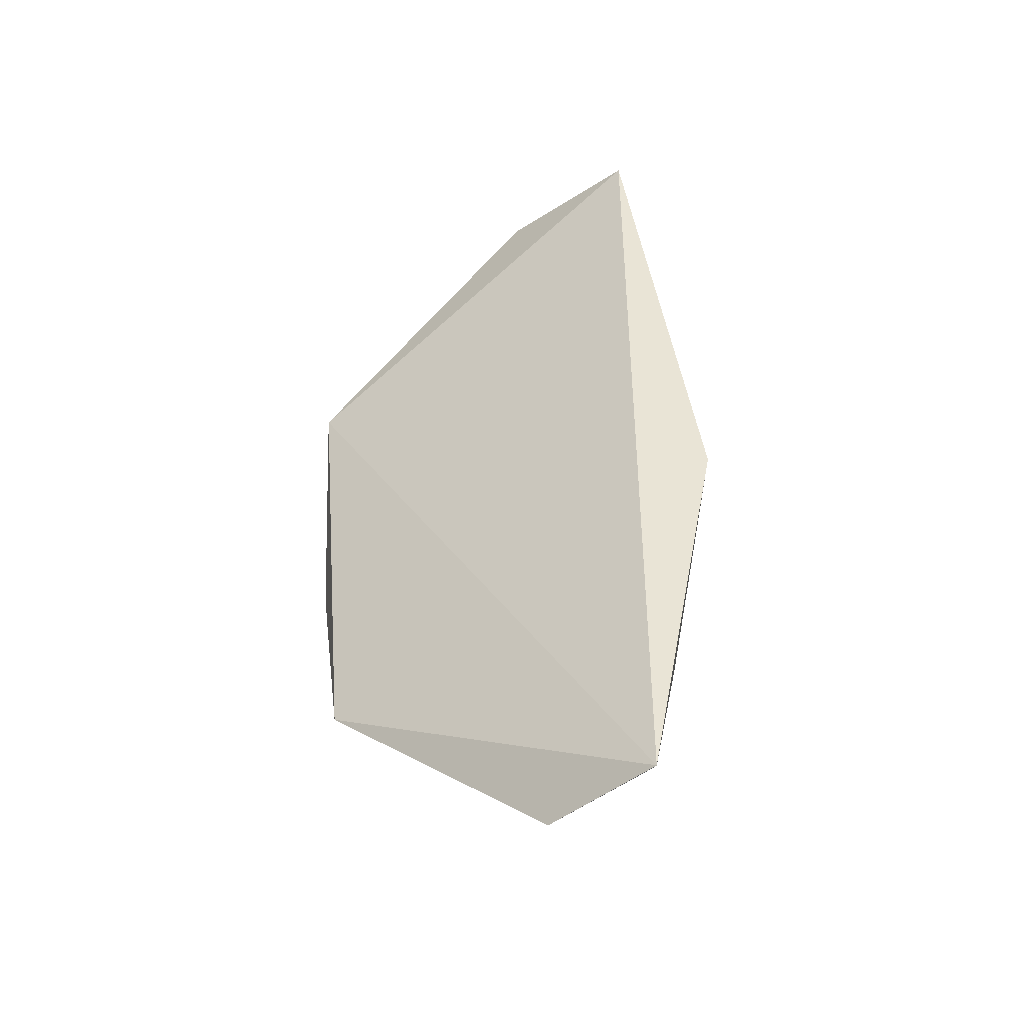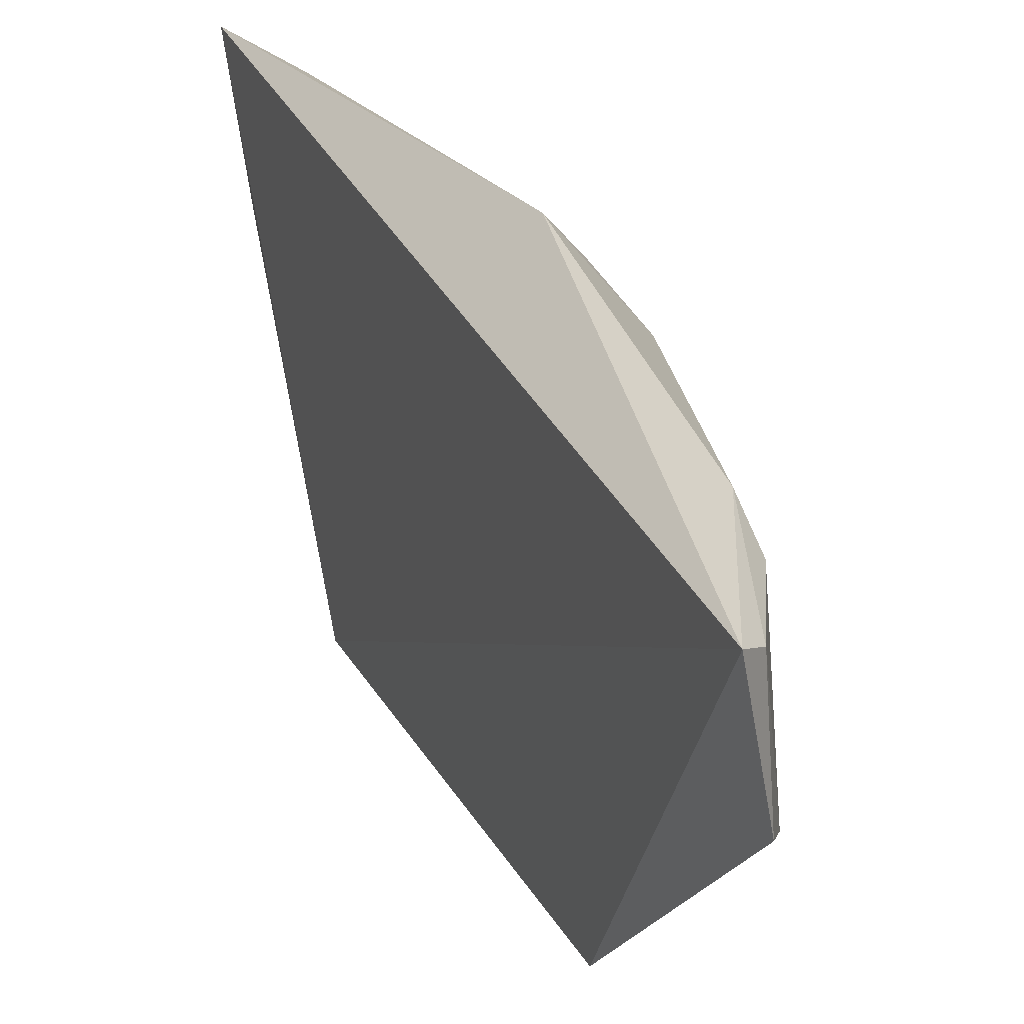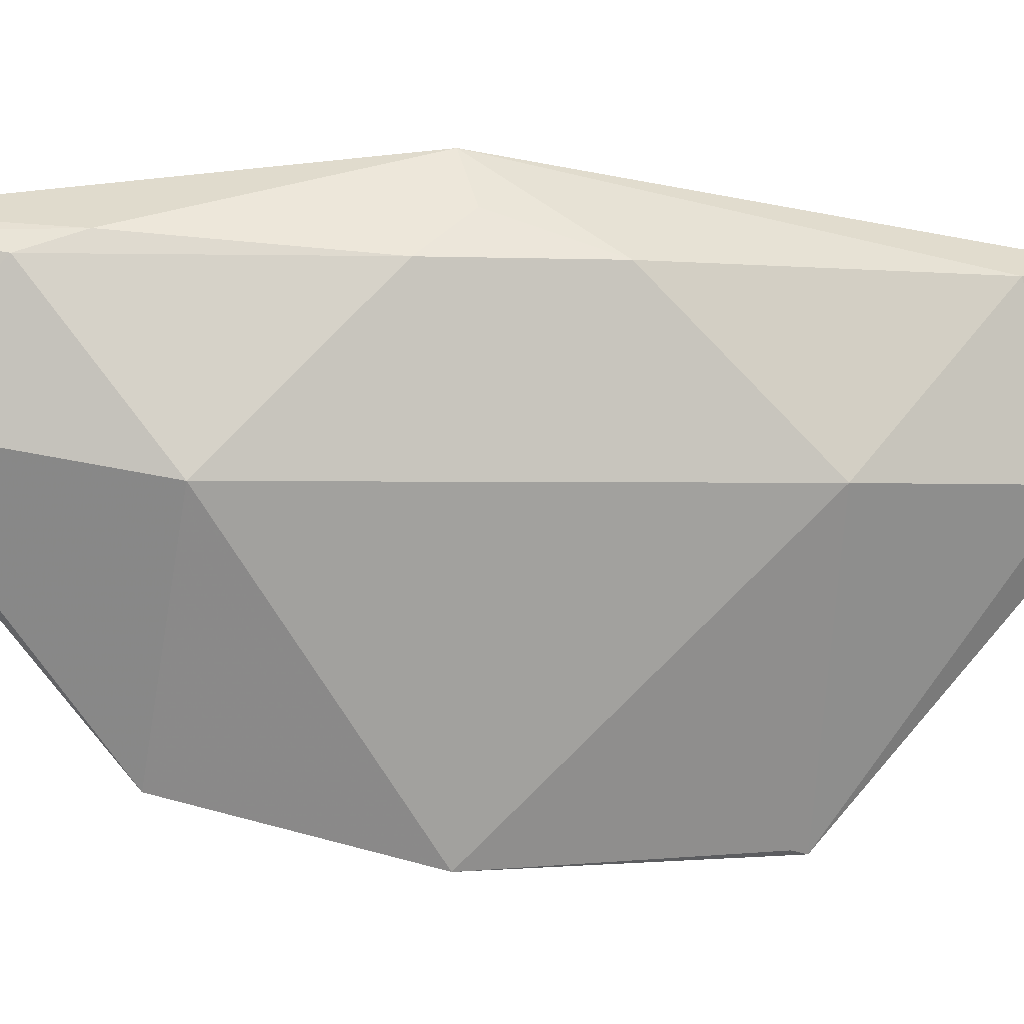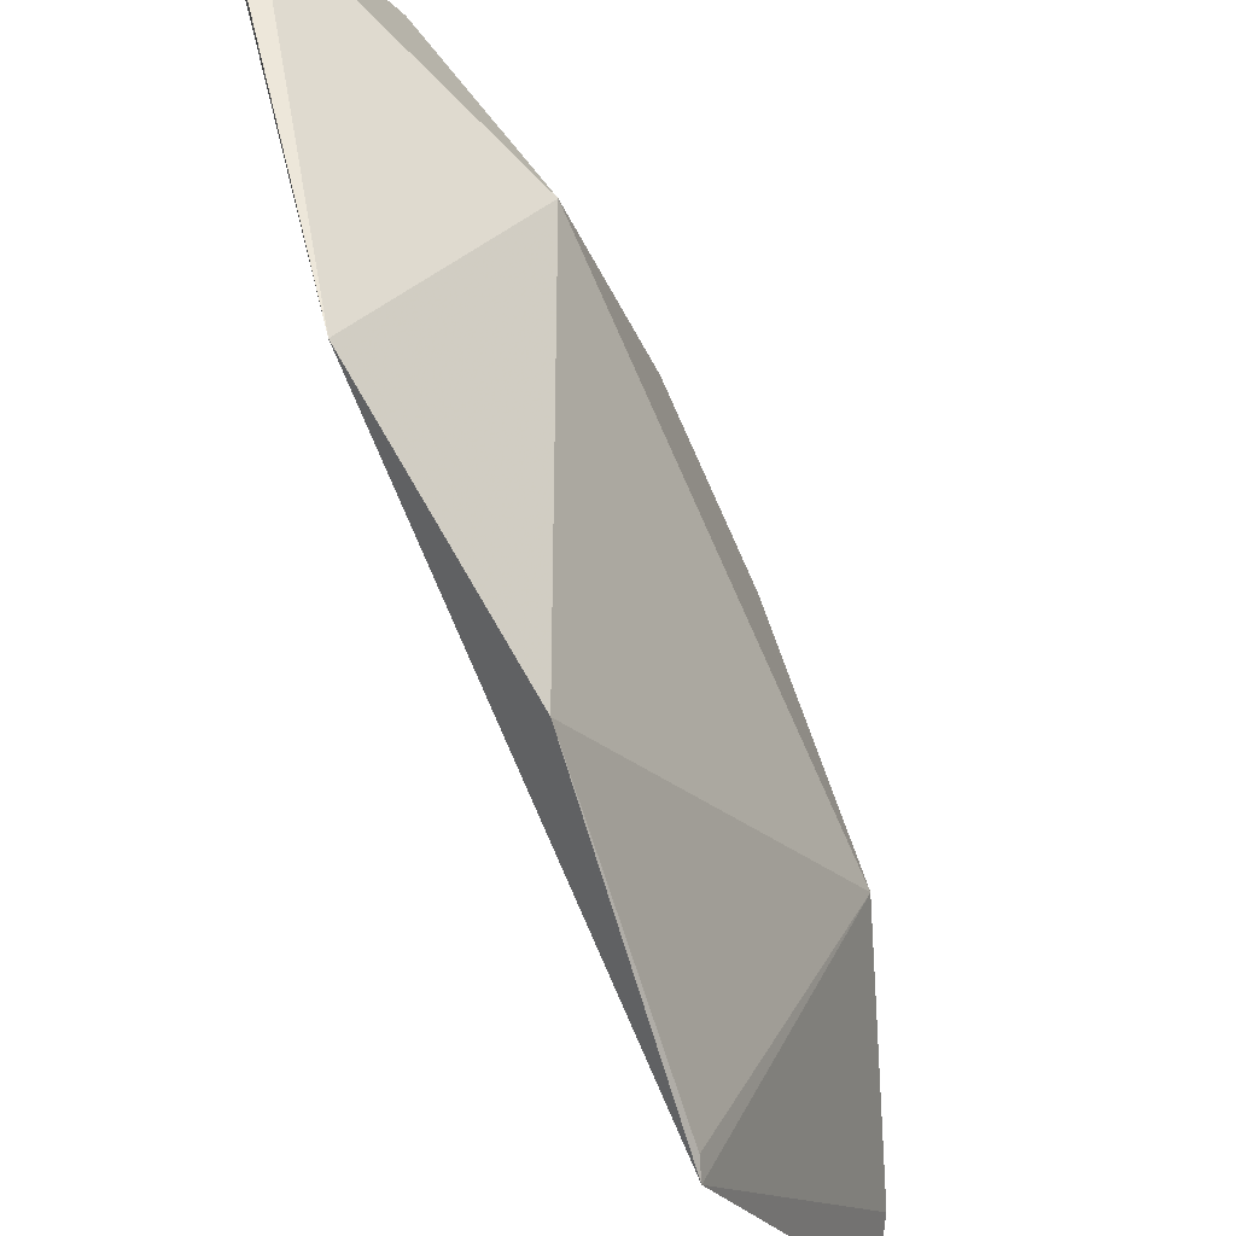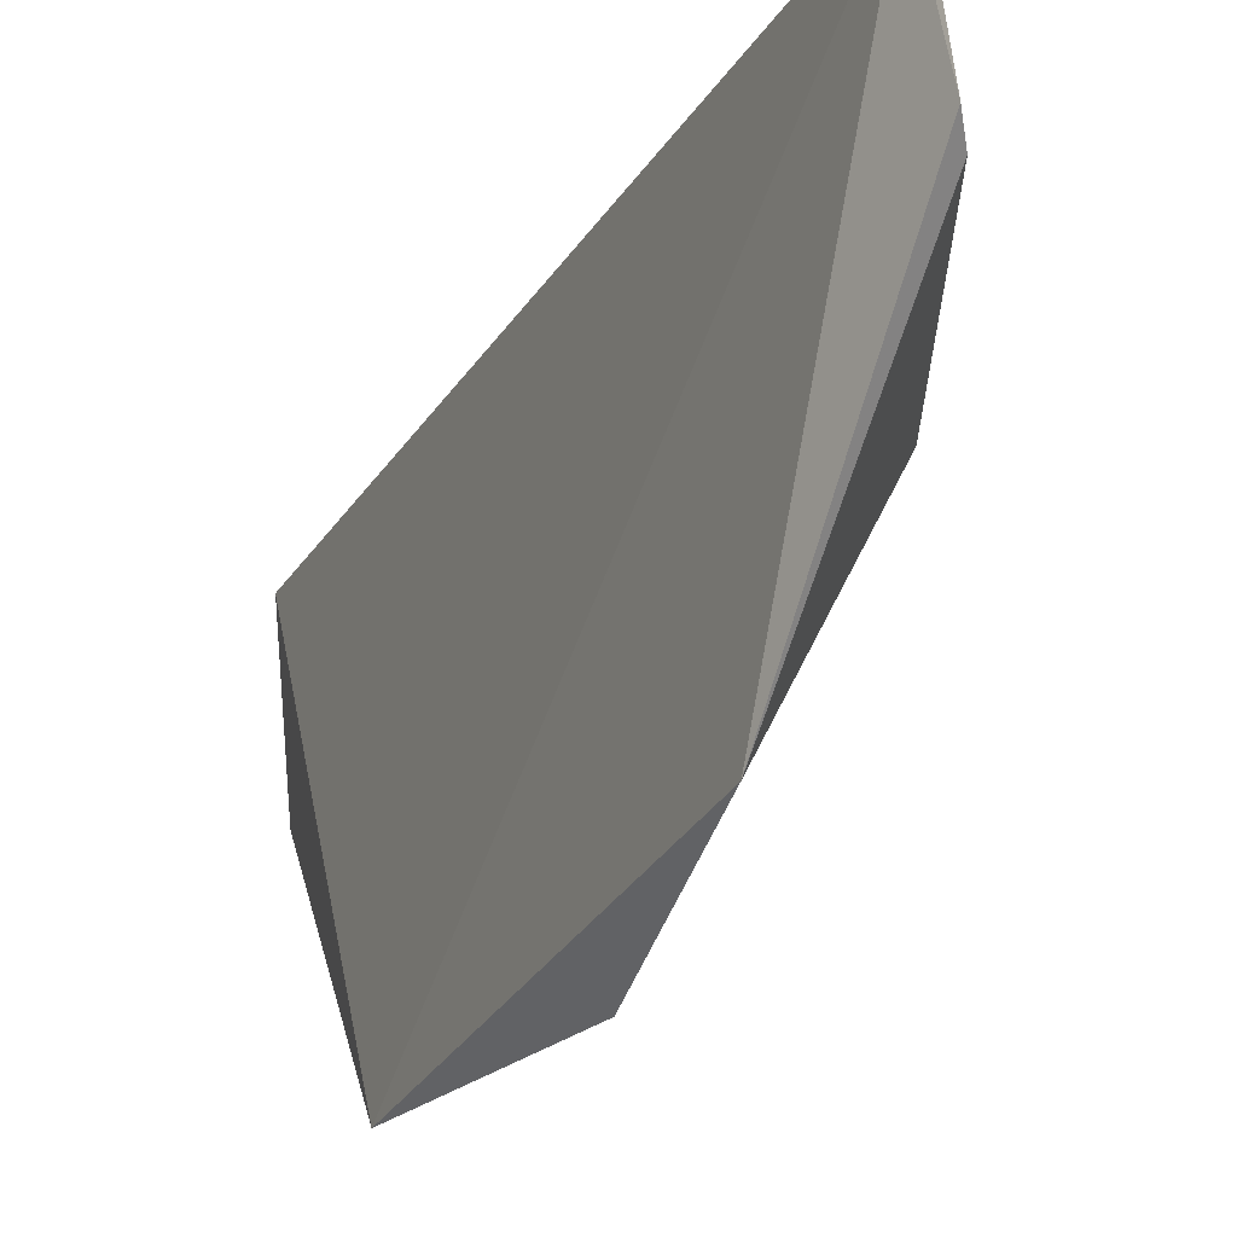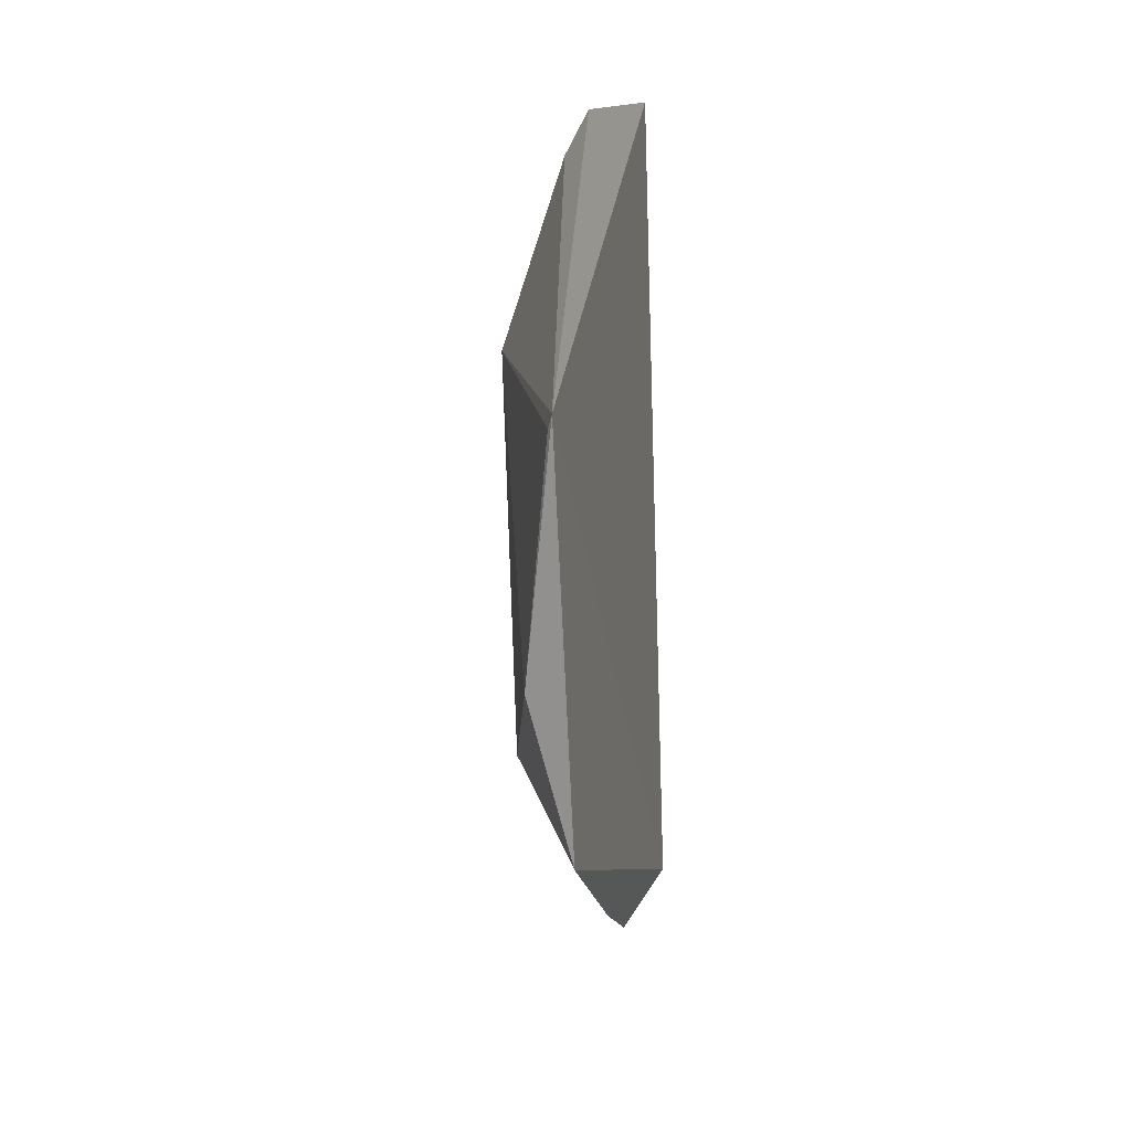
<metadata>
{"format":"obj","ext":"obj","renderer":"f3d","projection":"perspective","resolution":1024,"background":"white","views":[{"elev":-41.0,"azim":-57.1,"up":"+Y"},{"elev":33.2,"azim":-24.3,"up":"+Z"},{"elev":-0.2,"azim":75.8,"up":"+Z"},{"elev":-72.4,"azim":22.2,"up":"+Z"},{"elev":-23.3,"azim":-26.3,"up":"+Z"},{"elev":19.9,"azim":-166.4,"up":"+Y"}]}
</metadata>
<code>
v 0.2337 -0.1304 0.376
v 0.2703 -0.06887 0.3248
v 0.2722 0.01507 0.3666
v 0.2424 0.1226 0.3711
v 0.2404 0.06144 0.2502
v 0.2547 -0.01482 0.3889
v 0.2565 -0.08463 0.3717
v 0.2381 -0.07292 0.2655
v 0.2737 0.05772 0.3248
v 0.2542 0.102 0.3668
v 0.2549 -0.09927 0.3669
v 0.271 -0.02715 0.3665
v 0.2478 -0.01421 0.2496
v 0.2438 -0.1275 0.3361
v 0.2486 0.1259 0.3248
v 0.2403 -0.126 0.3717
v 0.2644 -0.01285 0.3767
v 0.2418 0.05723 0.2512
v 0.2394 -0.1332 0.3398
v 0.2553 0.1134 0.3248
v 0.2472 0.1173 0.3679
f 5 1 4
f 6 4 1
f 7 6 1
f 8 1 5
f 9 3 2
f 10 6 3
f 10 4 6
f 10 3 9
f 12 2 3
f 12 6 7
f 12 11 2
f 12 7 11
f 13 8 5
f 13 2 8
f 13 9 2
f 14 8 2
f 14 2 11
f 15 5 4
f 16 11 7
f 16 7 1
f 16 14 11
f 17 12 3
f 17 3 6
f 17 6 12
f 18 13 5
f 18 5 9
f 18 9 13
f 19 1 8
f 19 8 14
f 19 16 1
f 19 14 16
f 20 9 5
f 20 5 15
f 20 10 9
f 21 15 4
f 21 4 10
f 21 20 15
f 21 10 20

</code>
